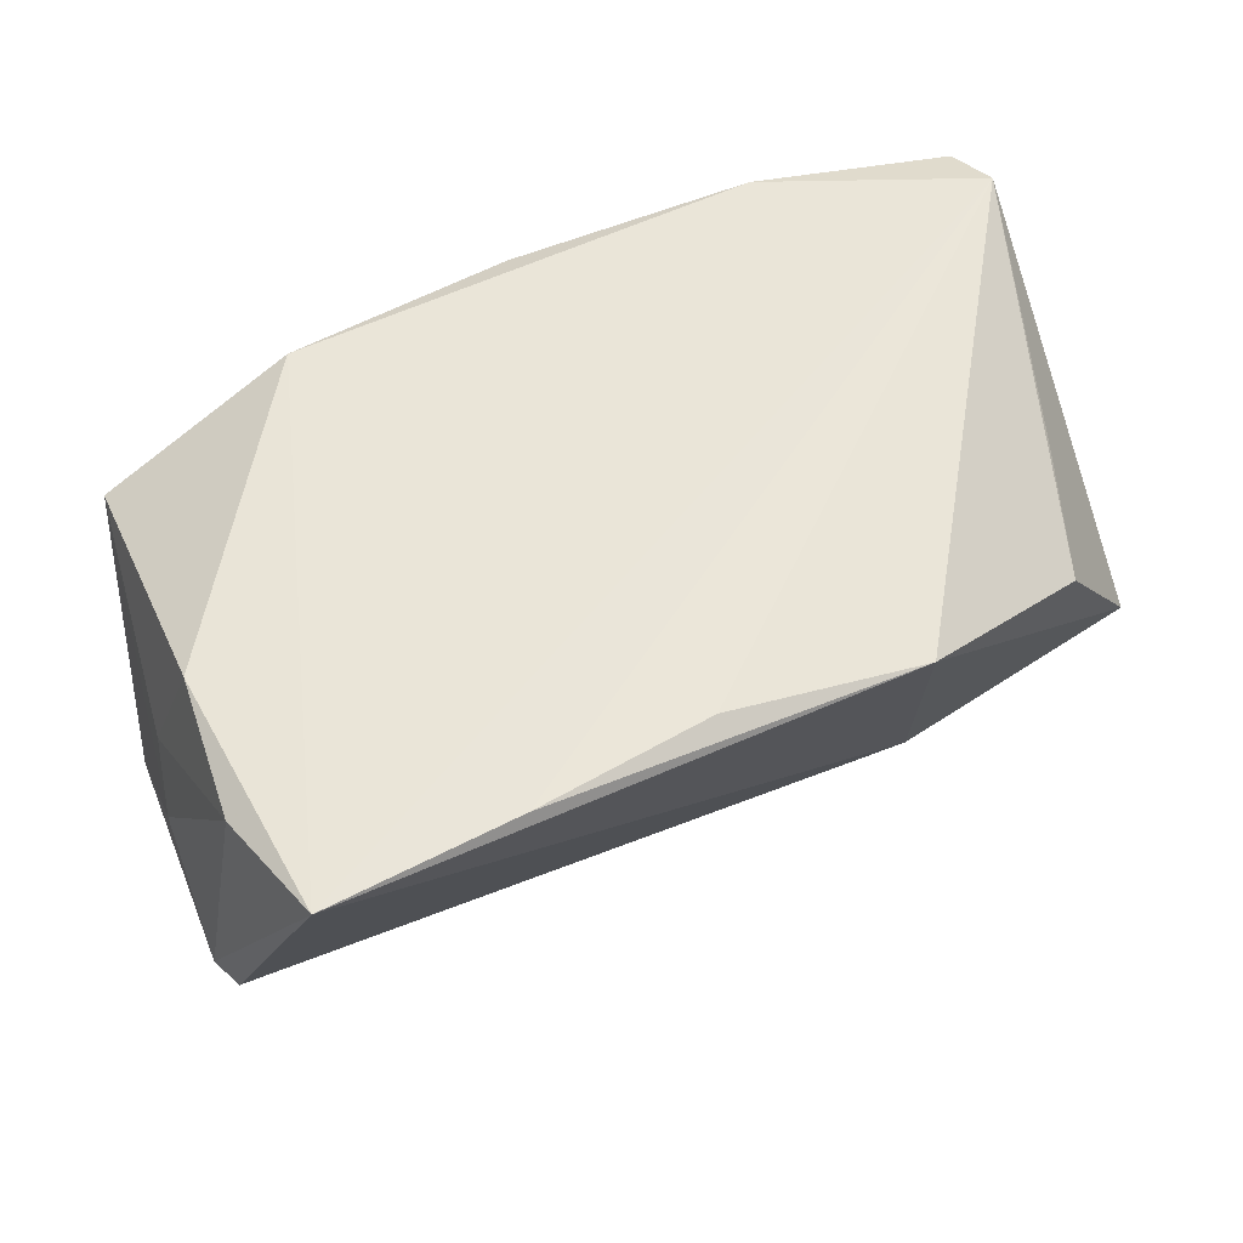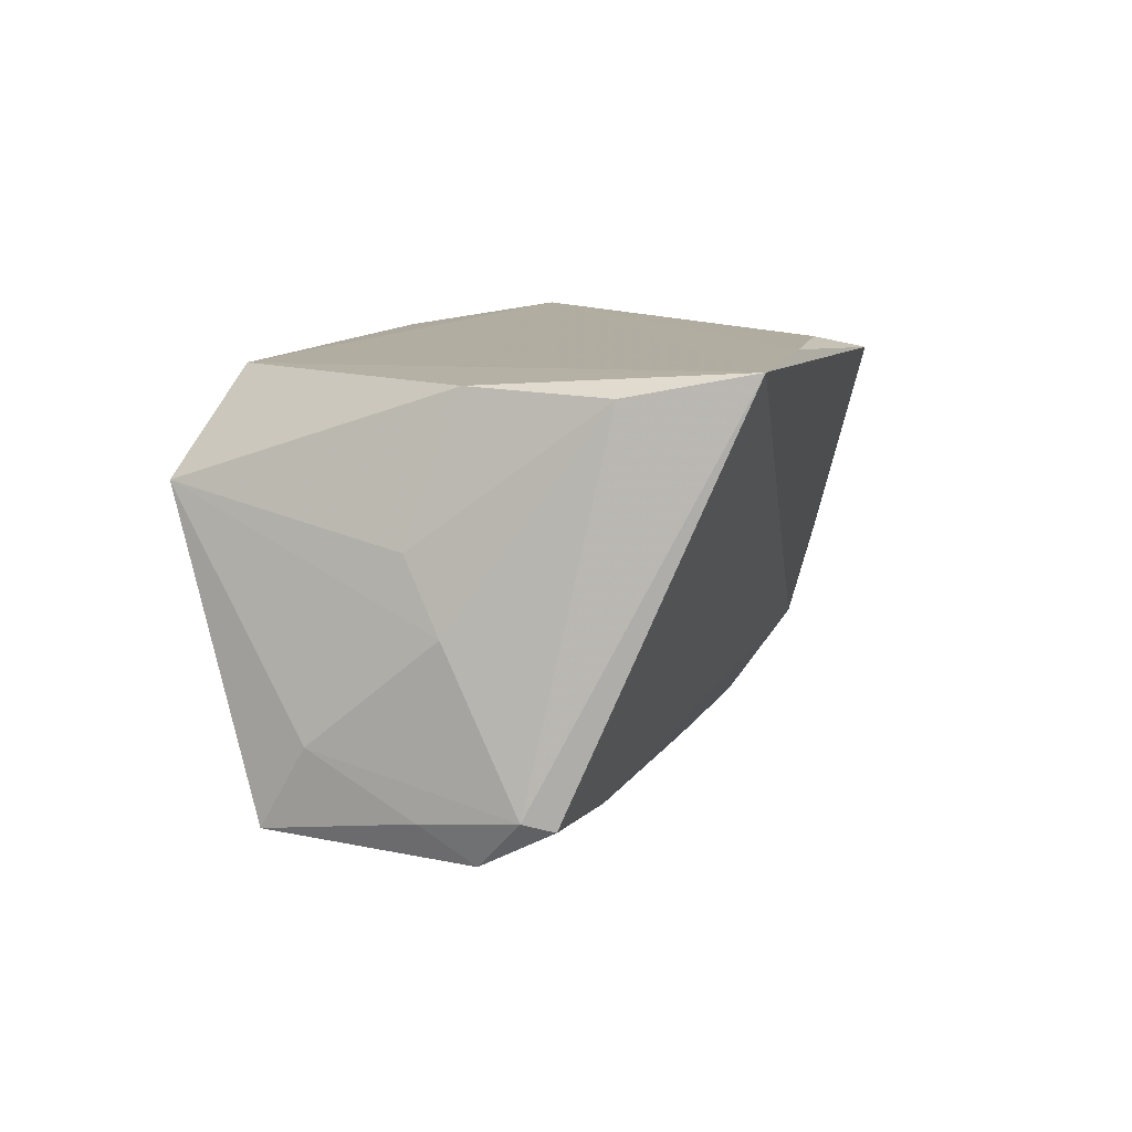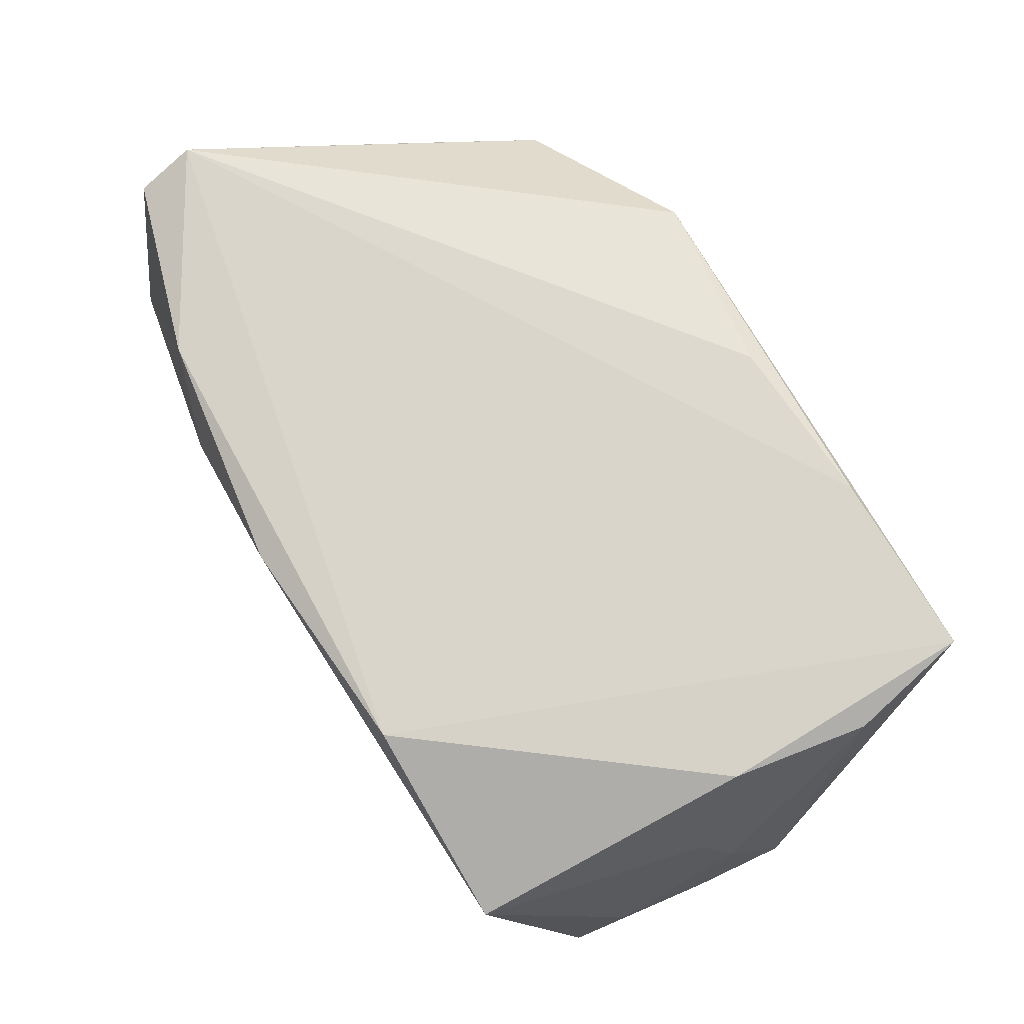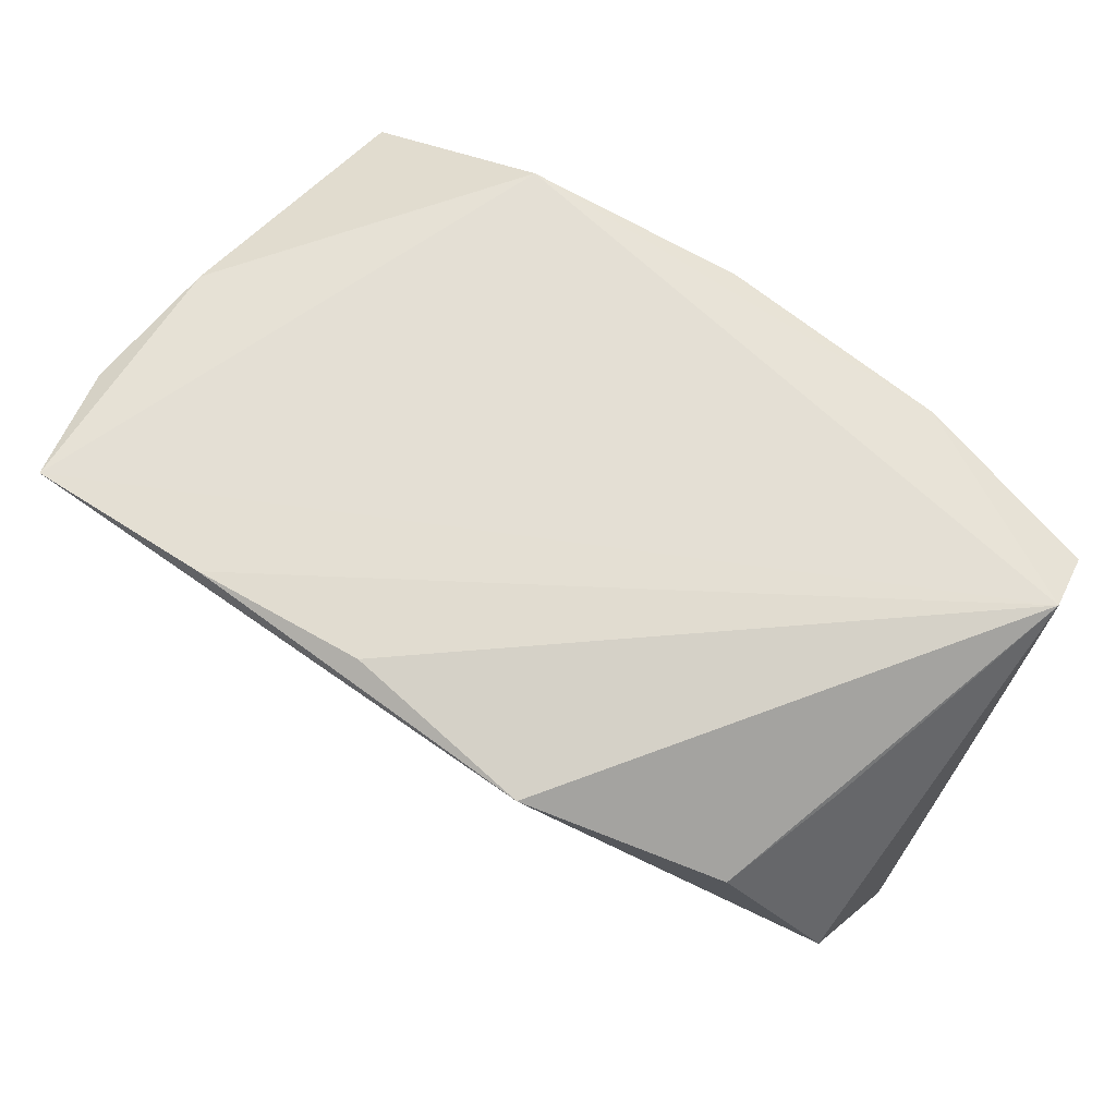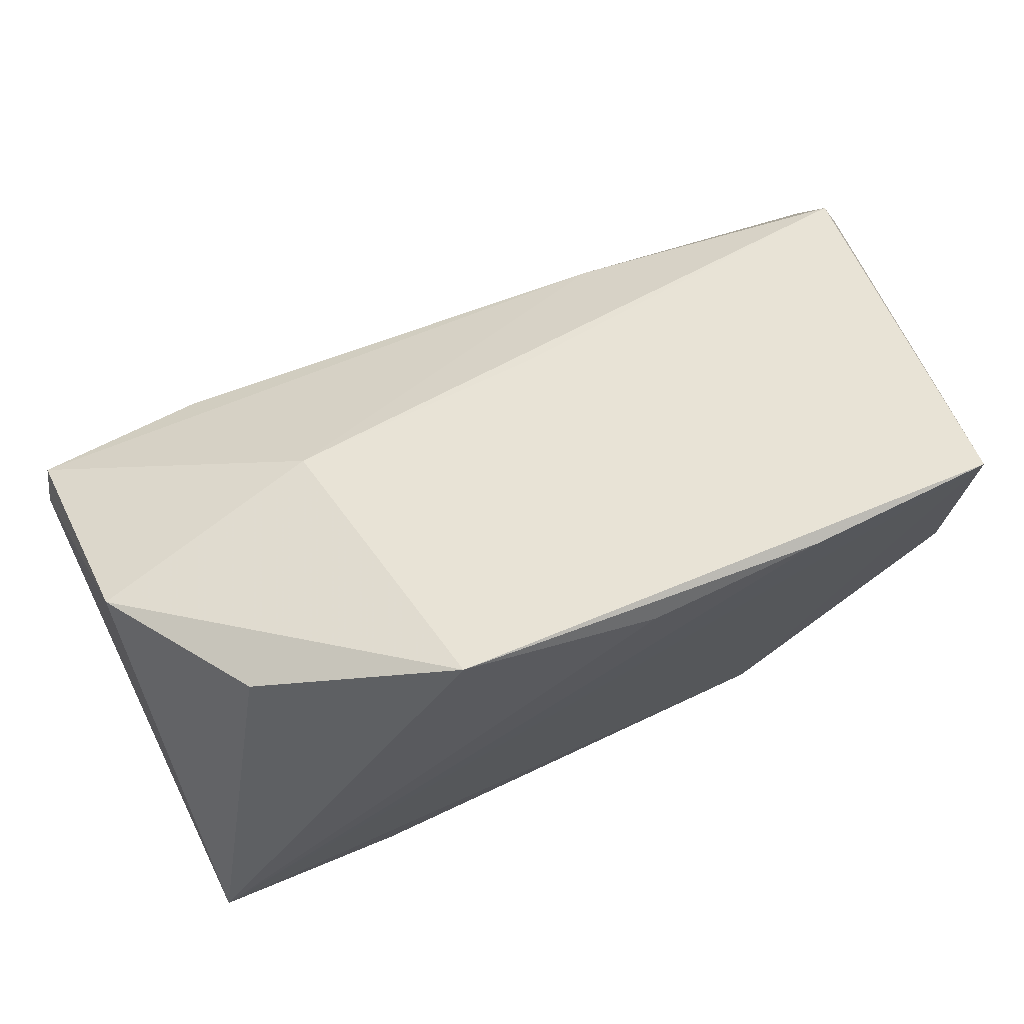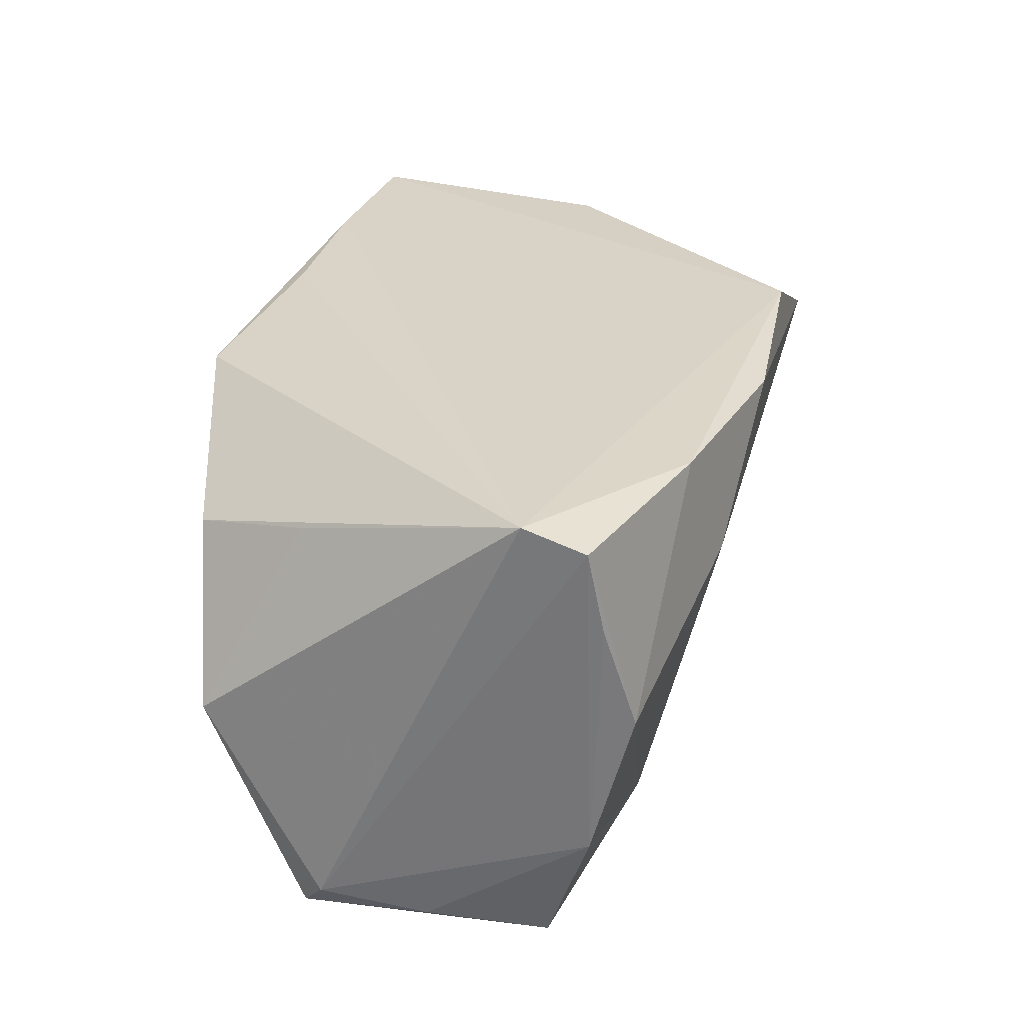
<metadata>
{"format":"obj","ext":"obj","renderer":"f3d","projection":"perspective","resolution":1024,"background":"white","views":[{"elev":56.2,"azim":154.0,"up":"+Z"},{"elev":9.9,"azim":105.9,"up":"+Z"},{"elev":71.6,"azim":61.3,"up":"+Z"},{"elev":69.4,"azim":-145.3,"up":"+Z"},{"elev":69.8,"azim":-24.3,"up":"+Y"},{"elev":28.4,"azim":-72.9,"up":"+Z"}]}
</metadata>
<code>
v 0.05679 0.0127 -0.01979
v -0.0534 0.008712 -0.0274
v 0.04933 -0.02797 0.01233
v -0.05079 0.0235 -0.005735
v -0.0005809 -0.03188 0.02163
v 0.02288 0.01226 -0.02695
v 0.05424 -0.0002898 0.006545
v -0.02924 -0.02888 0.02374
v -0.0224 0.02519 -0.01218
v 0.05532 -0.0109 -0.01394
v -0.03895 0.02757 0.01238
v 0.05452 0.007456 -0.02533
v -0.02175 -0.02245 -0.02714
v -0.022 -0.0316 0.009434
v -0.04842 -0.02794 0.0006673
v 0.05524 0.01604 -0.02083
v -0.03164 0.008774 -0.03233
v -0.05285 -0.01597 0.02566
v 0.006644 0.03276 0.02566
v -0.04405 0.01276 0.01637
v 0.02638 -0.02905 0.02281
v 0.02725 0.03464 0.02566
v -0.05214 0.01126 -0.03027
v -0.05101 -0.02471 0.0134
v 0.05067 0.004883 0.02315
v 0.05266 0.02132 0.02245
v -0.04933 -0.02322 -0.01667
v -0.05195 -0.02304 0.02305
v -0.01618 0.03536 0.02285
v -0.009027 0.008555 -0.03085
v 0.009348 0.02204 -0.0144
v 0.04934 0.03536 0.02509
v 0.05607 0.004137 -0.001709
v -0.05088 -0.003836 -0.02973
v -0.04615 -0.01749 -0.03256
v 0.0541 -0.0165 -0.0233
v 0.05603 0.001466 -0.02088
f 18 29 11
f 29 4 11
f 3 36 10
f 35 36 13
f 14 15 13
f 3 14 13
f 13 36 3
f 3 25 21
f 20 4 18
f 18 11 20
f 20 11 4
f 9 23 4
f 9 4 29
f 1 10 37
f 37 10 36
f 3 10 33
f 33 10 1
f 35 13 27
f 27 13 15
f 15 24 27
f 19 29 18
f 18 22 19
f 19 22 29
f 8 21 18
f 8 15 14
f 5 14 3
f 3 21 5
f 5 8 14
f 21 8 5
f 32 21 25
f 32 22 18
f 18 21 32
f 31 9 32
f 29 22 32
f 32 9 29
f 1 37 12
f 12 37 36
f 12 36 35
f 35 30 12
f 23 9 6
f 6 12 30
f 7 25 3
f 3 33 7
f 34 23 35
f 35 27 34
f 2 34 27
f 23 34 2
f 18 4 2
f 4 23 2
f 26 32 25
f 25 7 26
f 26 7 33
f 26 33 1
f 1 32 26
f 16 32 1
f 31 32 16
f 1 12 16
f 12 6 16
f 16 9 31
f 16 6 9
f 23 6 17
f 17 6 30
f 35 23 17
f 17 30 35
f 28 27 24
f 28 2 27
f 18 2 28
f 28 8 18
f 28 24 15
f 15 8 28

</code>
